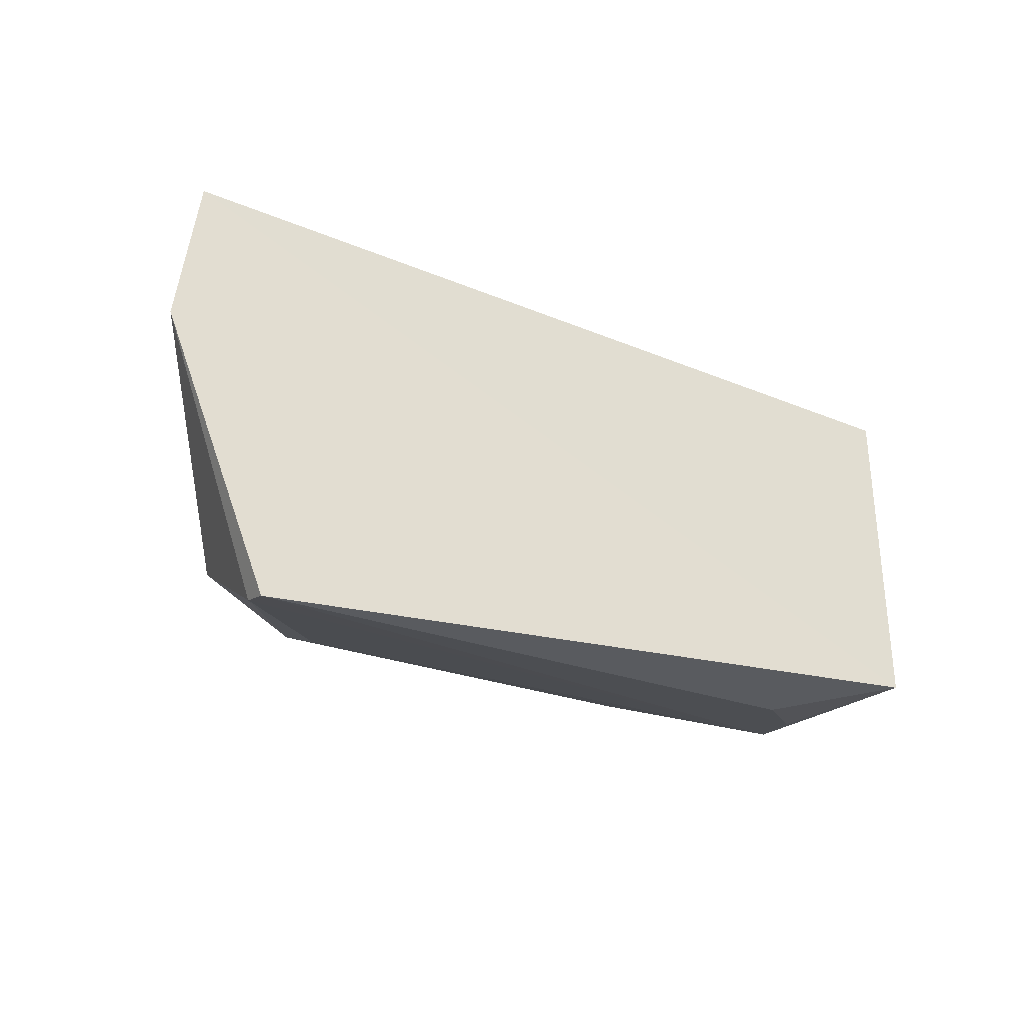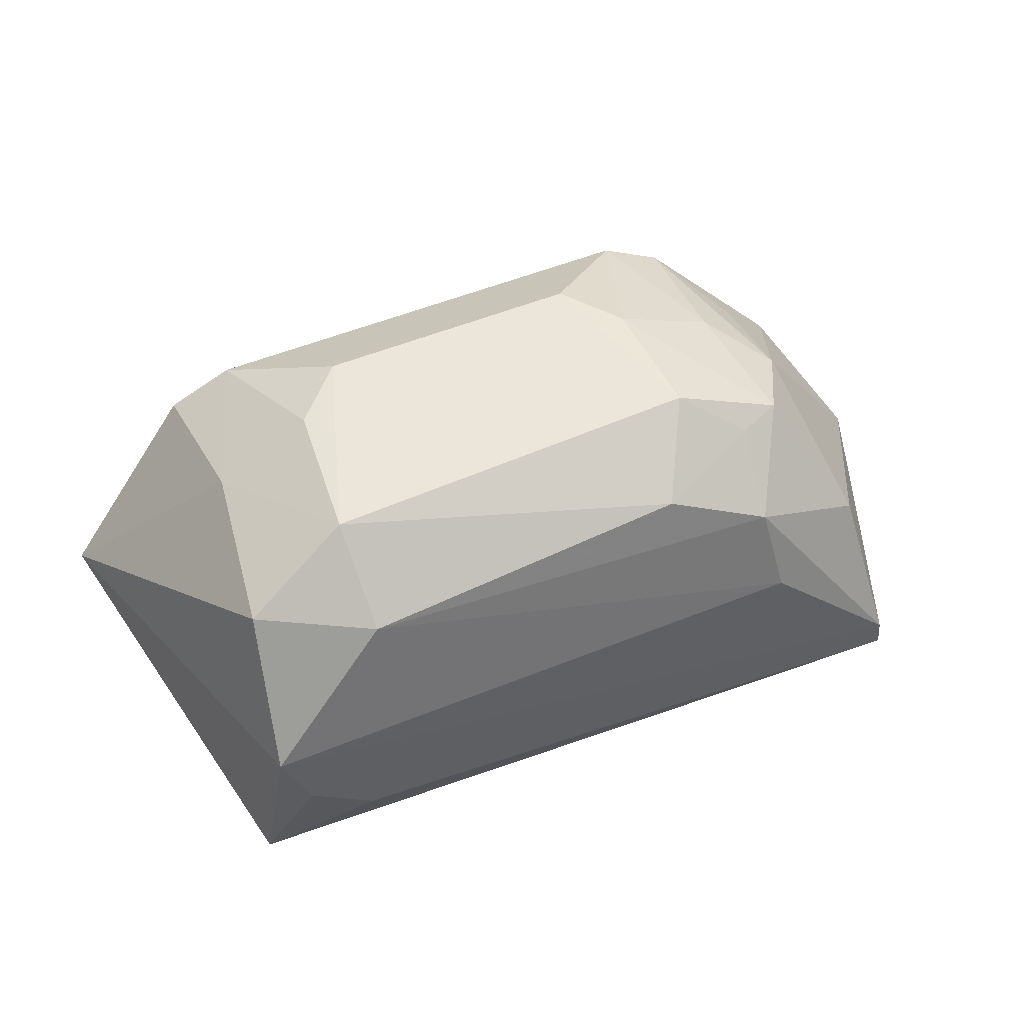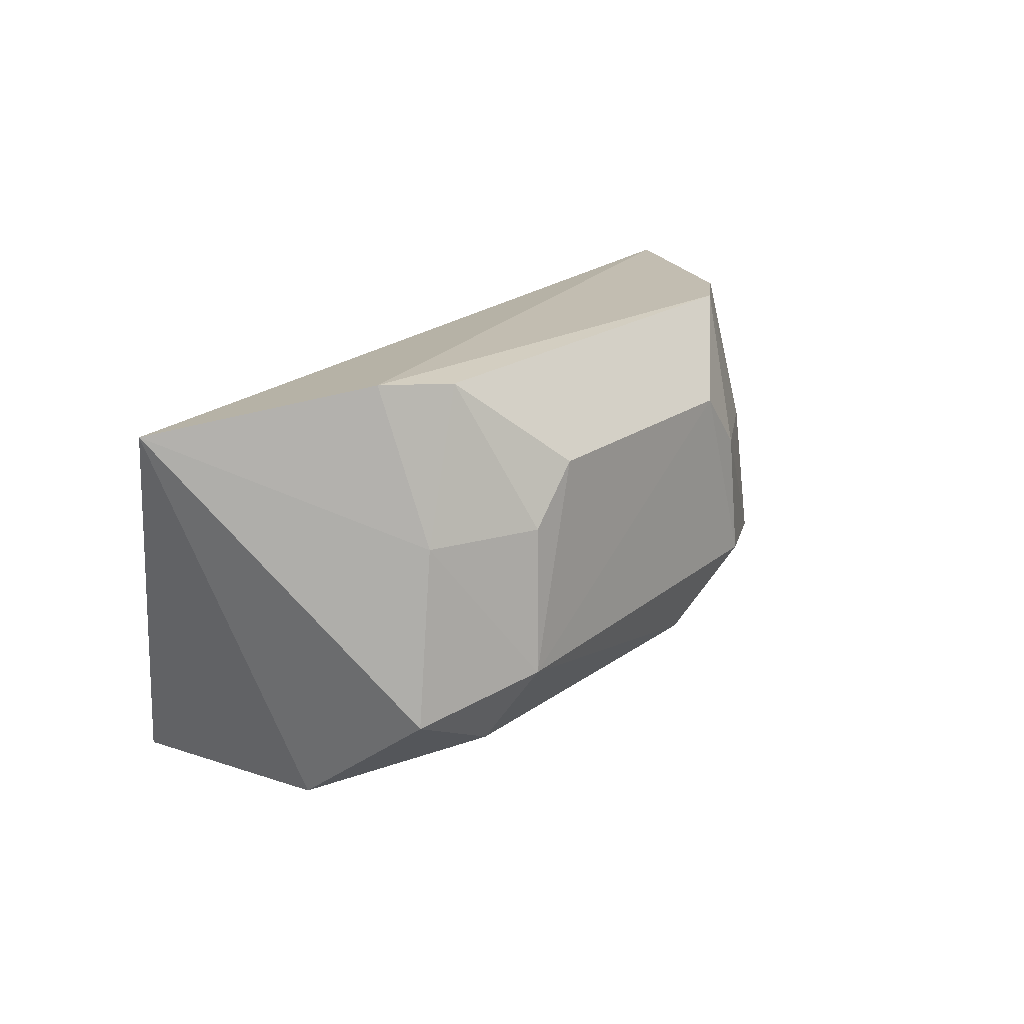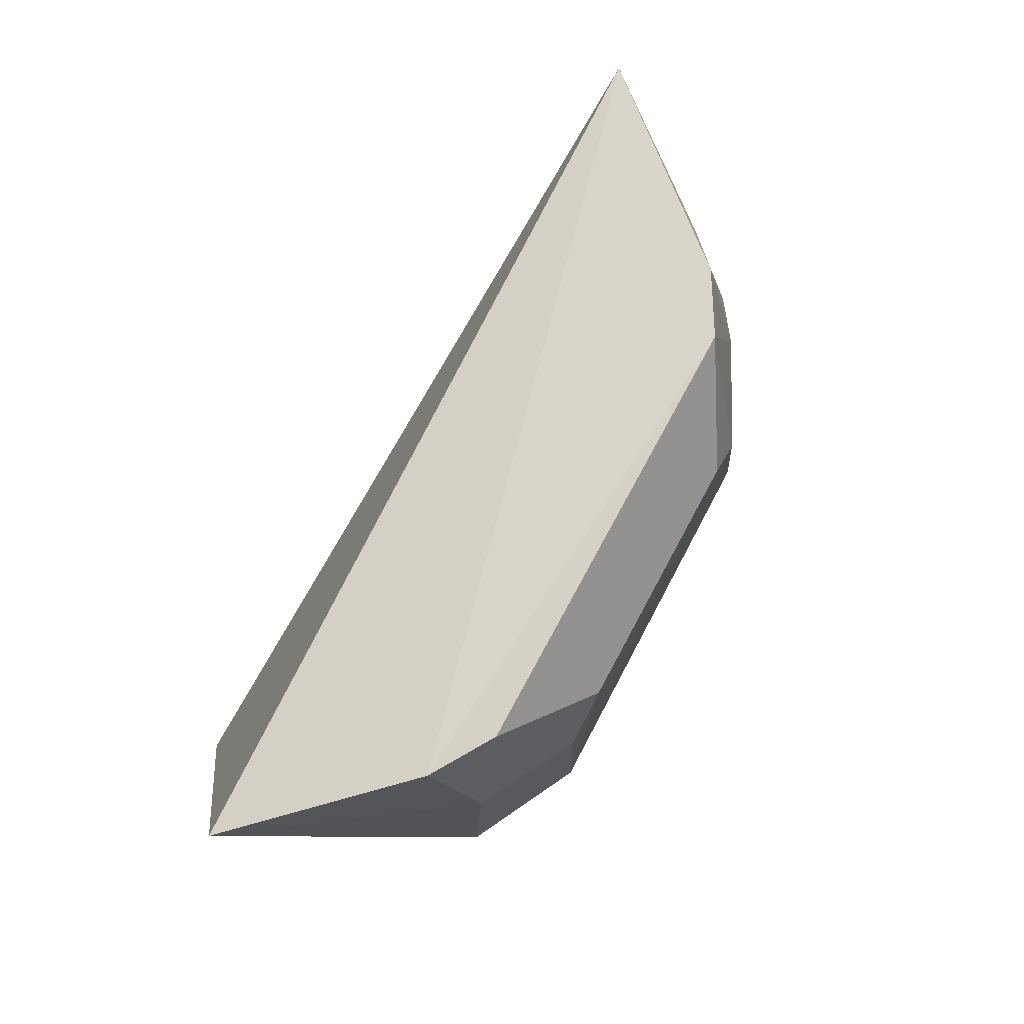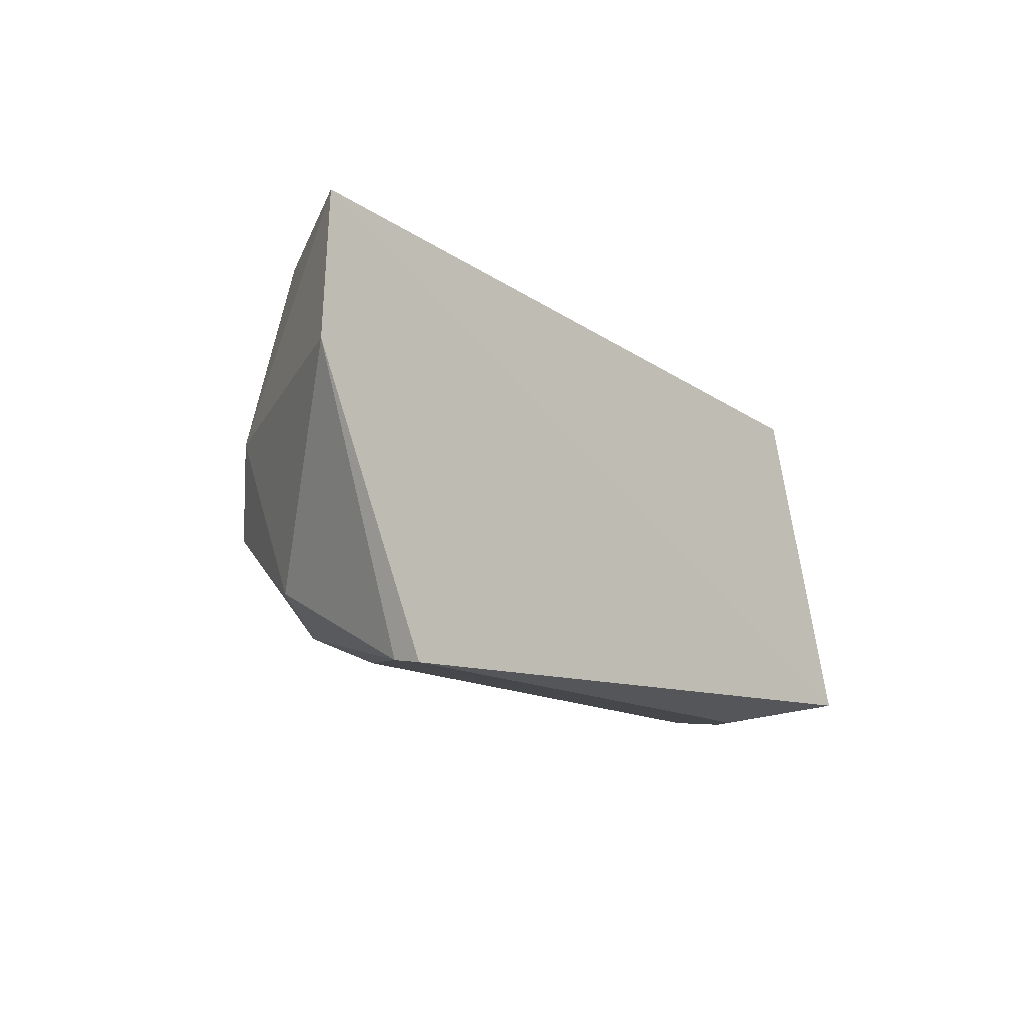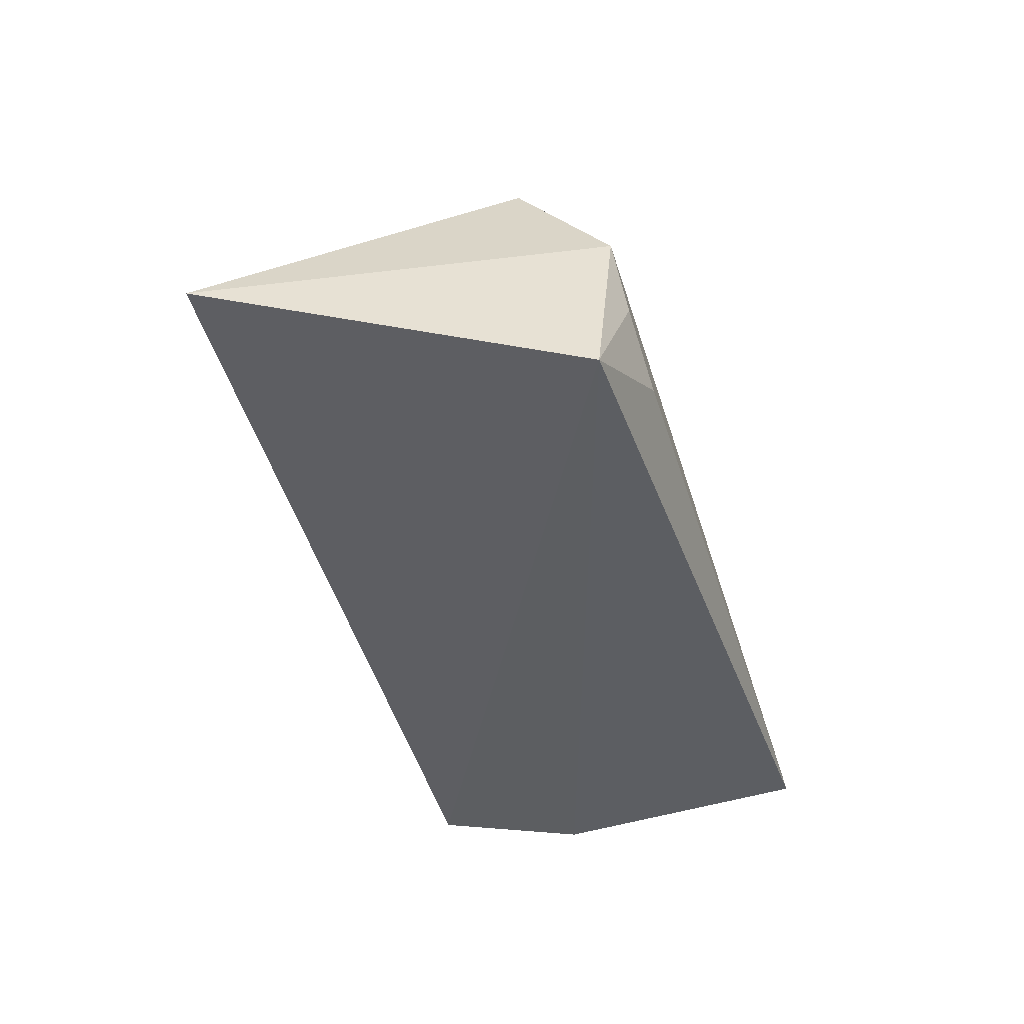
<metadata>
{"format":"obj","ext":"obj","renderer":"f3d","projection":"perspective","resolution":1024,"background":"white","views":[{"elev":-22.9,"azim":-32.3,"up":"+Z"},{"elev":56.1,"azim":157.5,"up":"+Y"},{"elev":19.1,"azim":126.7,"up":"+Z"},{"elev":76.0,"azim":118.7,"up":"+Z"},{"elev":-12.9,"azim":-53.9,"up":"+Z"},{"elev":-42.5,"azim":106.4,"up":"+Y"}]}
</metadata>
<code>
v 0.03107 0.1224 0.03079
v 0.04087 0.1118 0.02797
v 0.03285 0.117 0.002551
v -0.01434 0.1075 0.001129
v -0.01806 0.11 0.02972
v 0.03481 0.1045 0.003221
v -0.0008916 0.1293 0.01253
v 0.03166 0.1257 0.009067
v 0.02709 0.109 0.001493
v -0.01436 0.1057 0.0008347
v 0.002286 0.1263 0.006526
v -0.003526 0.1249 0.03044
v -0.008132 0.126 0.01159
v 0.03018 0.1255 0.0206
v 0.03121 0.1123 0.001943
v -0.02026 0.1085 0.01942
v -0.005492 0.1167 0.002805
v 0.02422 0.1252 0.00551
v -0.0002862 0.129 0.02079
v -0.01119 0.1231 0.01716
v -0.005112 0.1263 0.0102
v 0.02444 0.1296 0.01144
v -0.01281 0.1177 0.006373
v -0.004562 0.1227 0.005068
v 0.02032 0.1291 0.02453
v -0.007694 0.1224 0.03029
v -0.007186 0.1254 0.02075
v 0.002923 0.129 0.02461
v 0.02681 0.1249 0.0304
v 0.02373 0.1291 0.02085
v -0.01181 0.1197 0.02488
f 5 2 1
f 6 3 2
f 6 2 5
f 8 2 3
f 10 9 6
f 10 4 3
f 10 3 9
f 12 5 1
f 14 1 2
f 14 2 8
f 15 9 3
f 15 3 6
f 15 6 9
f 16 10 6
f 16 6 5
f 16 4 10
f 17 3 4
f 18 8 3
f 18 3 17
f 19 7 13
f 20 16 5
f 21 13 7
f 21 7 11
f 22 14 8
f 22 8 18
f 22 18 11
f 22 11 7
f 23 4 16
f 23 20 13
f 23 16 20
f 24 18 17
f 24 11 18
f 24 17 4
f 24 4 23
f 24 21 11
f 24 23 13
f 24 13 21
f 26 5 12
f 27 19 13
f 27 13 20
f 27 20 26
f 27 26 12
f 27 12 19
f 28 19 12
f 28 12 25
f 28 7 19
f 28 25 22
f 28 22 7
f 29 25 12
f 29 12 1
f 29 1 14
f 30 14 22
f 30 22 25
f 30 29 14
f 30 25 29
f 31 26 20
f 31 20 5
f 31 5 26

</code>
